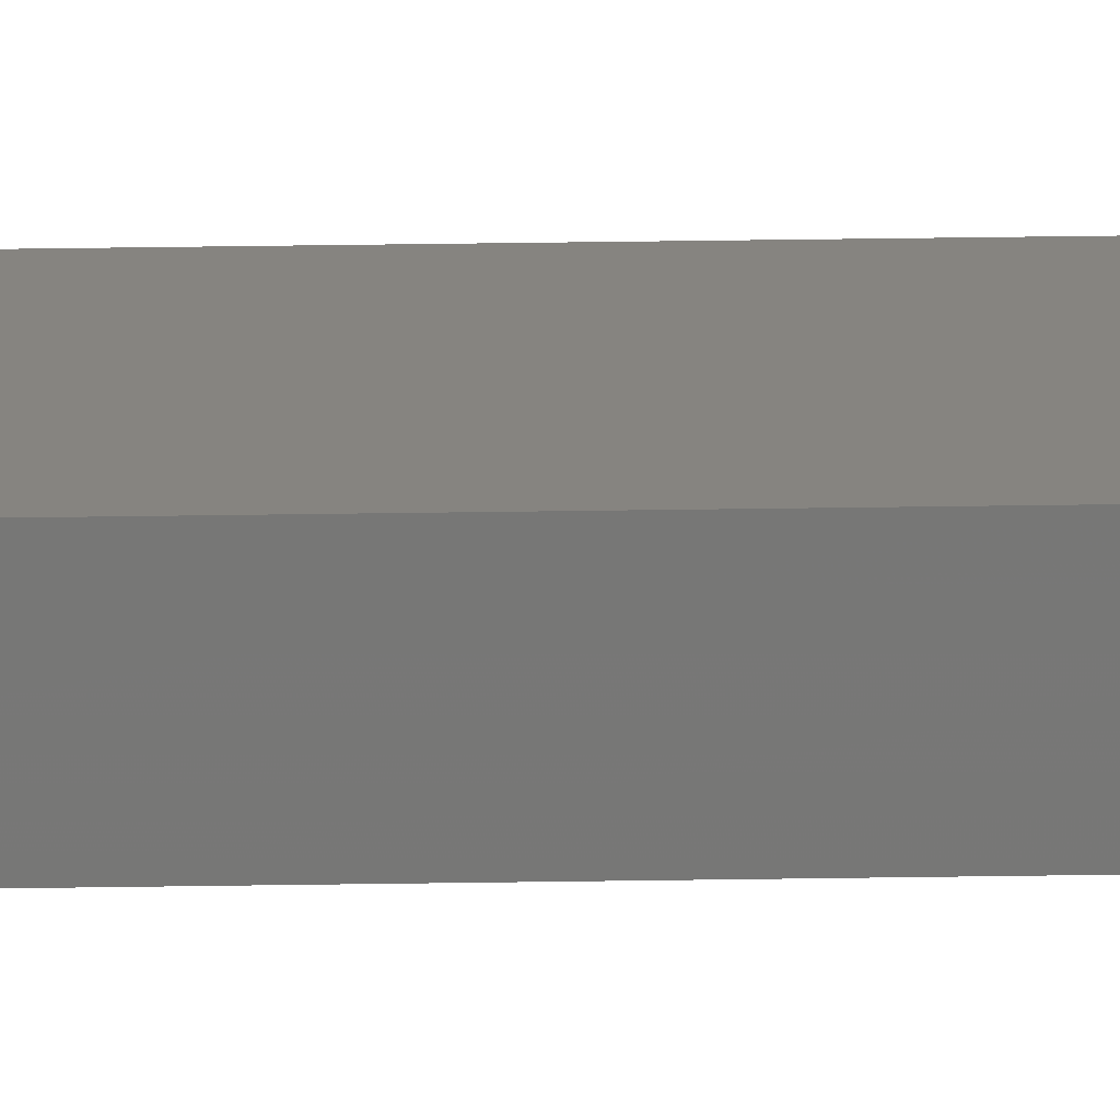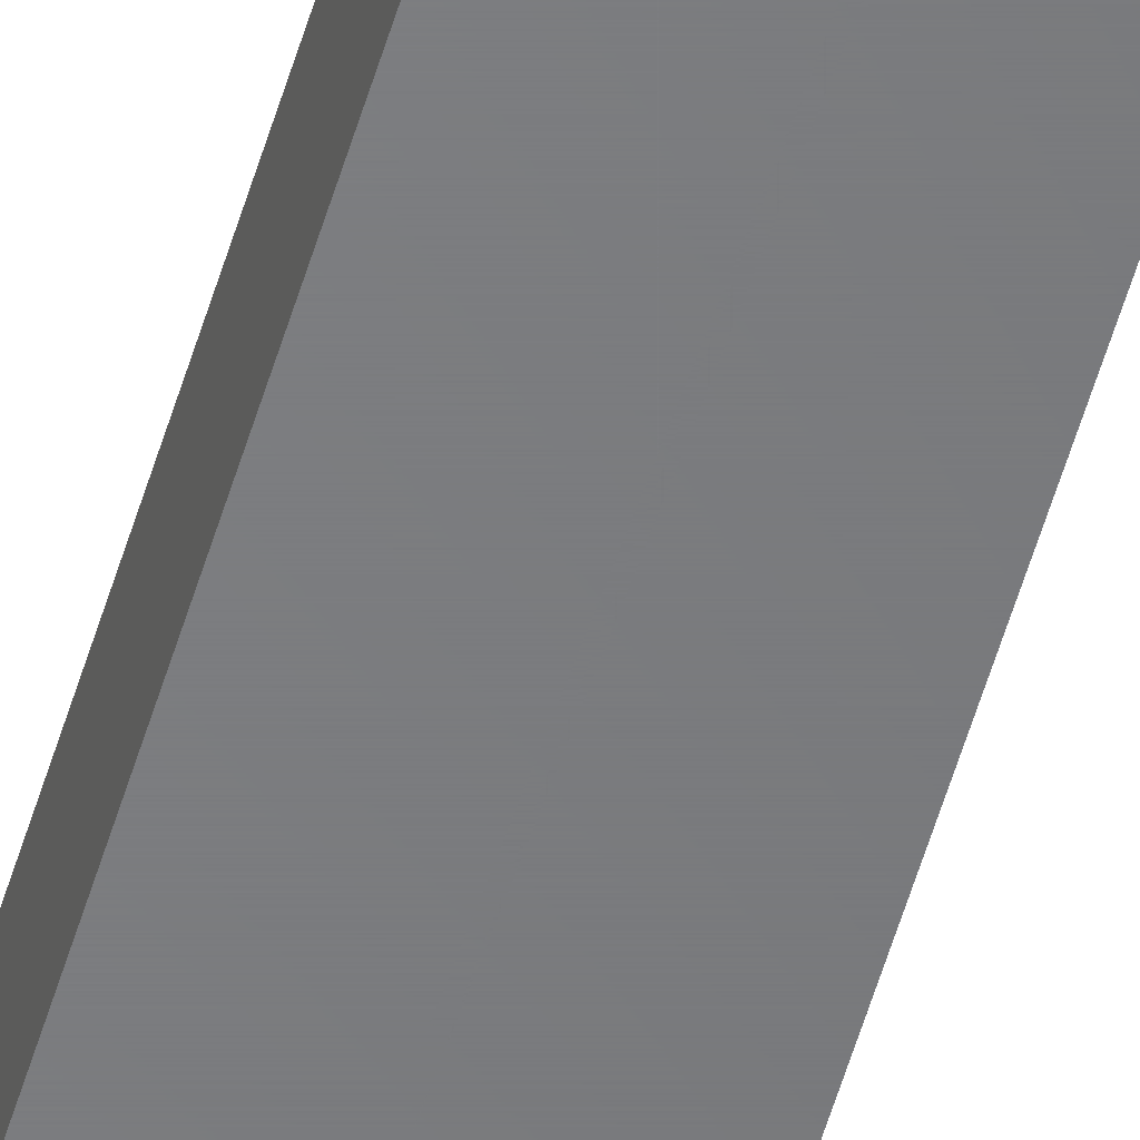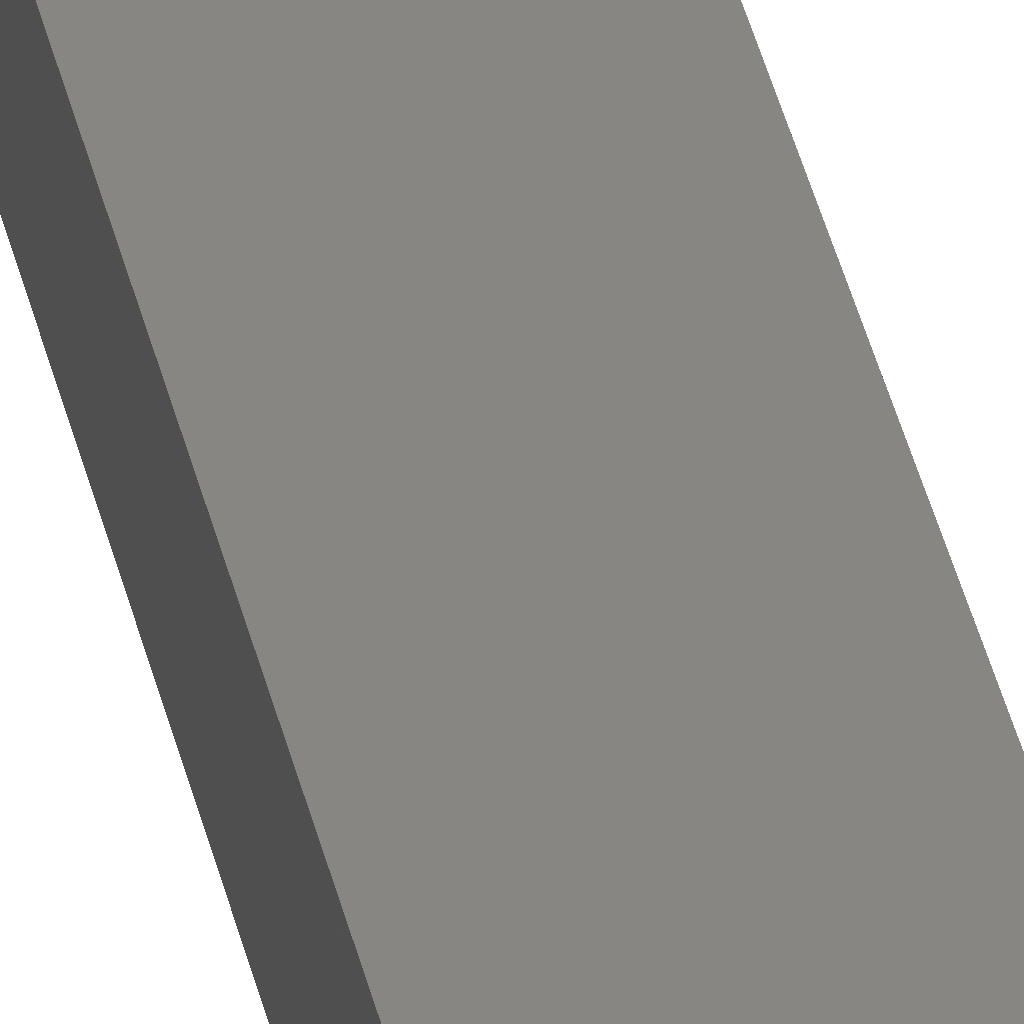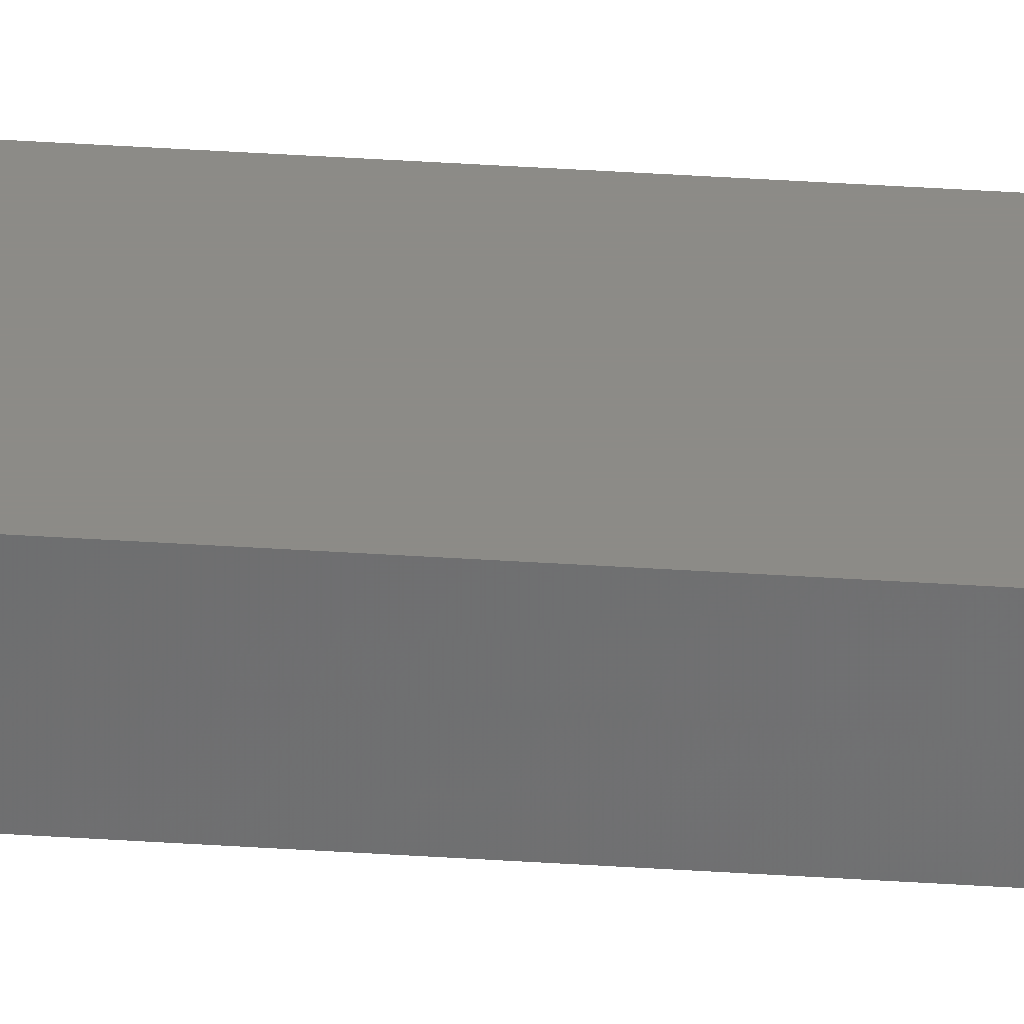
<metadata>
{"format":"stl","ext":"stl","renderer":"f3d","projection":"perspective","resolution":1024,"background":"white","views":[{"elev":20.4,"azim":-92.0,"up":"+Z"},{"elev":-51.0,"azim":164.6,"up":"+Z"},{"elev":23.4,"azim":-8.0,"up":"+Z"},{"elev":33.7,"azim":95.4,"up":"+Z"}]}
</metadata>
<code>
# stl→obj: 24 verts, 44 faces
v -0.01562 0 -0.007812
v -0.007812 4.743e-19 -0.007812
v -0.01562 7.293e-19 0.00403
v -0.007812 1.204e-18 0.00403
v 0.006623 0.009646 0.00403
v -0.01562 0.75 0.00403
v 0.007812 0.01562 0.00403
v 0.007812 0.75 0.00403
v 0.007512 0.01258 0.00403
v -0.004764 0.0003002 0.00403
v -0.001833 0.001189 0.00403
v 0.0008683 0.002633 0.00403
v 0.003236 0.004576 0.00403
v 0.005179 0.006944 0.00403
v 0.007812 0.01562 -0.007812
v 0.007812 0.75 -0.007812
v -0.001833 0.001189 -0.007812
v -0.004764 0.0003002 -0.007812
v 0.007512 0.01258 -0.007812
v 0.006623 0.009646 -0.007812
v -0.01562 0.75 -0.007812
v 0.005179 0.006944 -0.007812
v 0.003236 0.004576 -0.007812
v 0.0008683 0.002633 -0.007812
f 1 2 3
f 3 2 4
f 4 5 3
f 5 6 3
f 5 7 6
f 7 8 6
f 5 9 7
f 10 11 12
f 10 12 13
f 10 13 14
f 10 14 5
f 10 5 4
f 15 16 7
f 7 16 8
f 17 18 2
f 19 20 15
f 21 16 15
f 21 15 20
f 21 20 1
f 1 20 22
f 1 22 23
f 1 23 24
f 1 24 17
f 1 17 2
f 15 7 19
f 19 7 9
f 19 9 20
f 20 9 5
f 20 5 22
f 22 5 14
f 22 14 23
f 23 14 13
f 23 13 24
f 24 13 12
f 24 12 17
f 17 12 11
f 17 11 18
f 18 11 10
f 18 10 2
f 2 10 4
f 21 6 16
f 16 6 8
f 3 6 1
f 1 6 21

</code>
